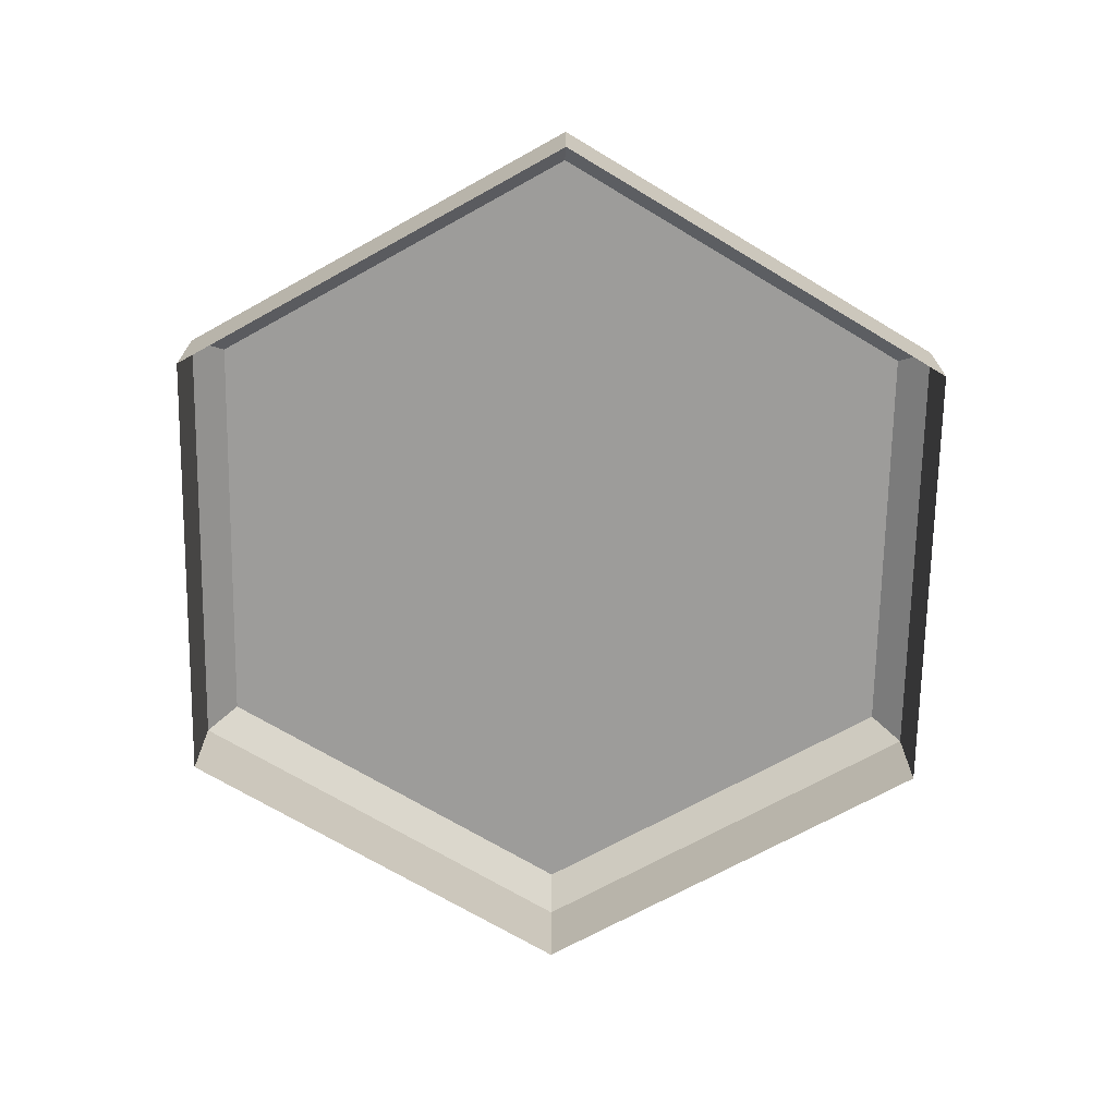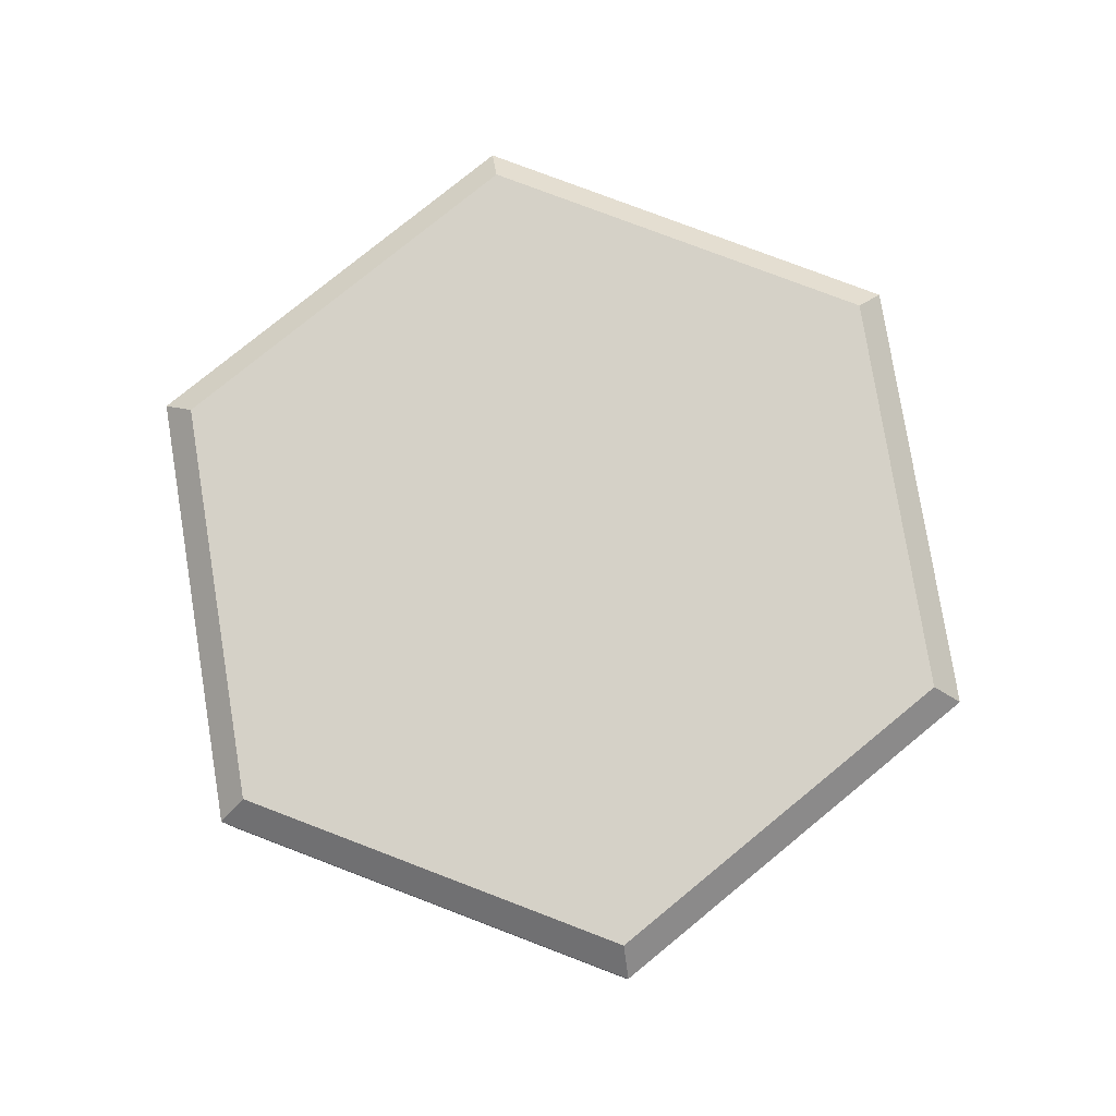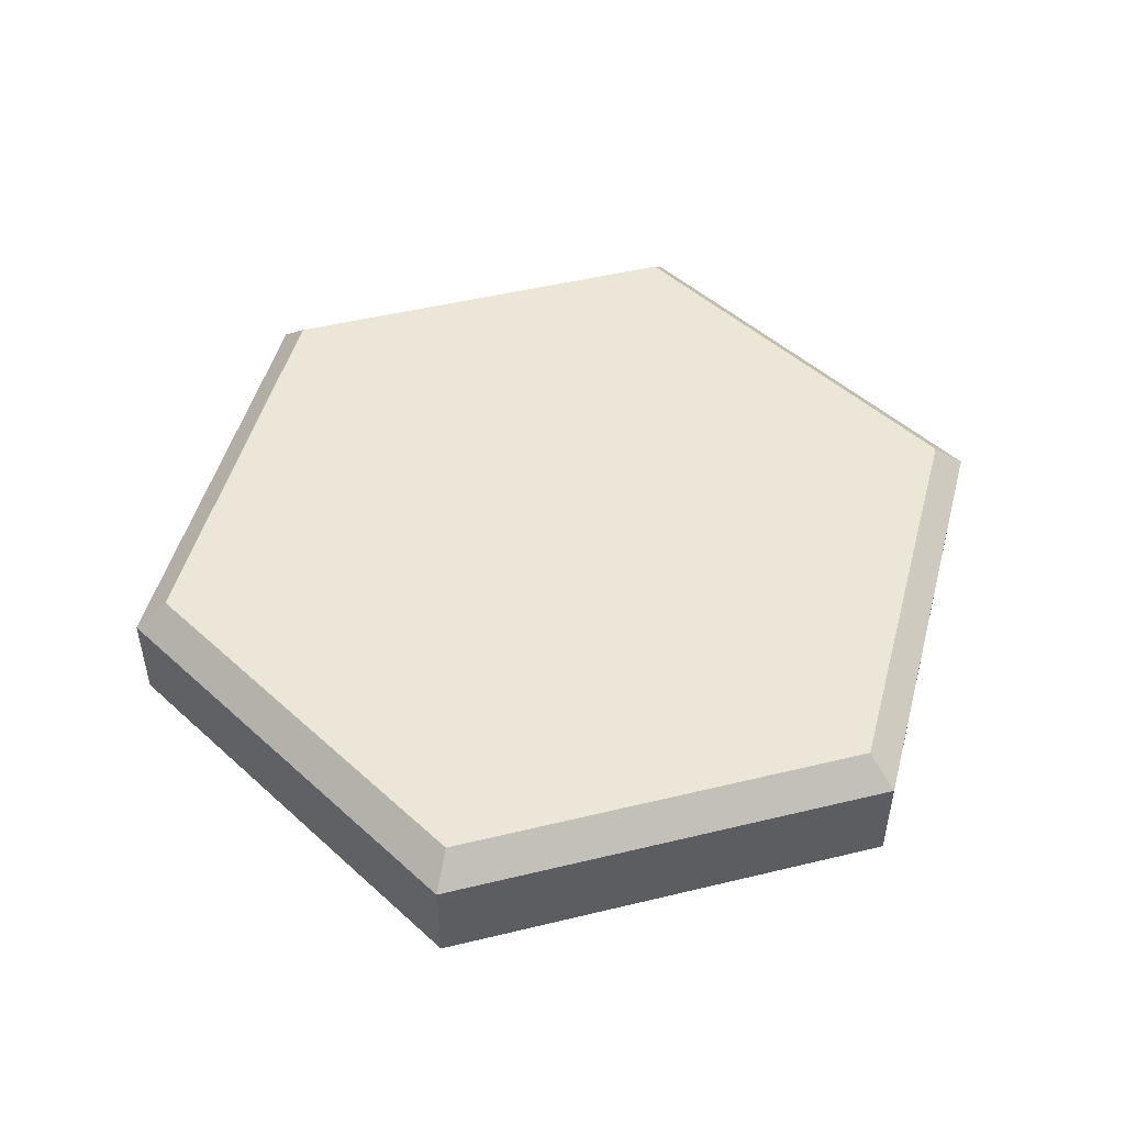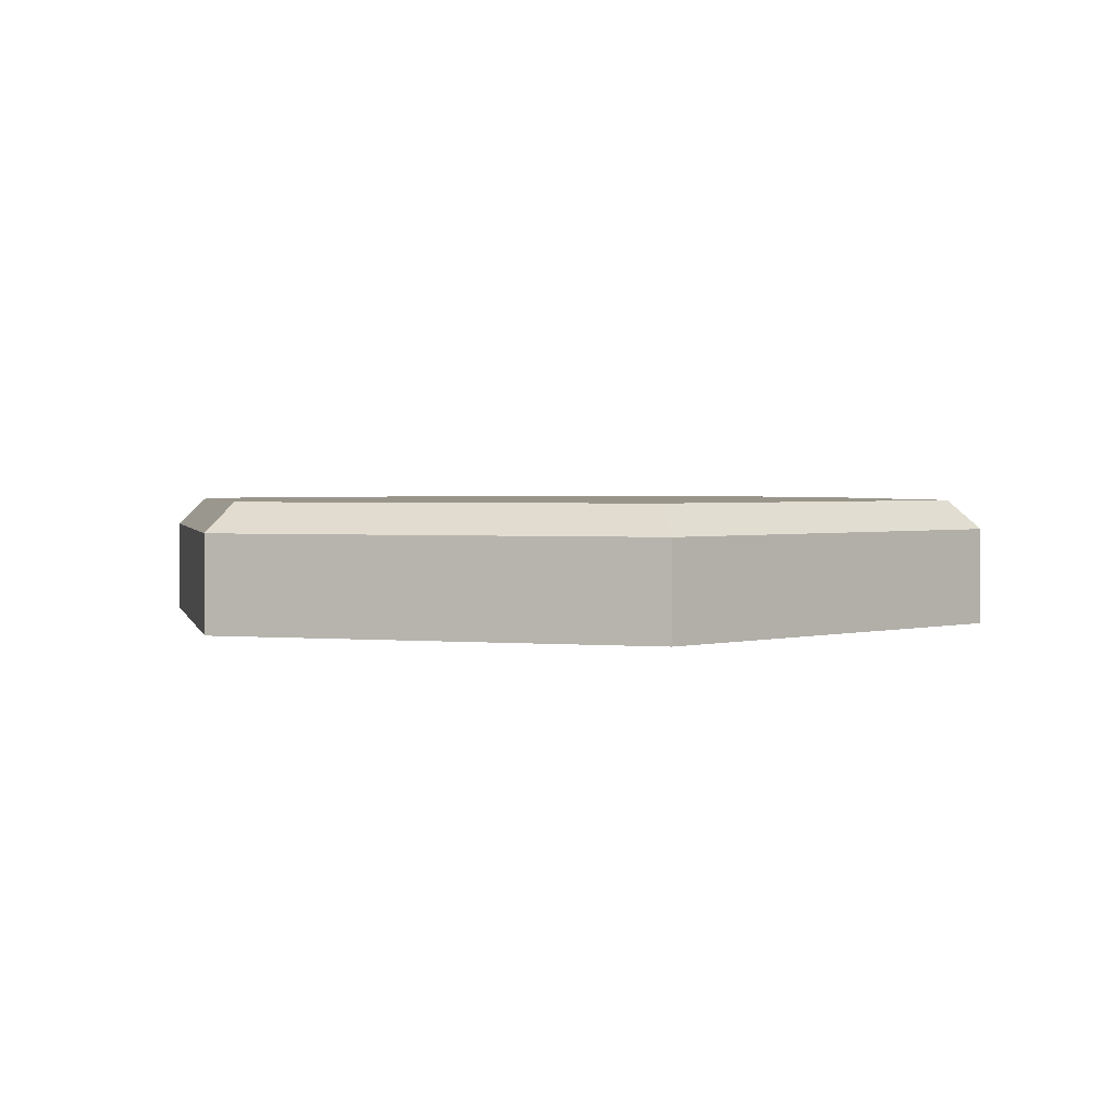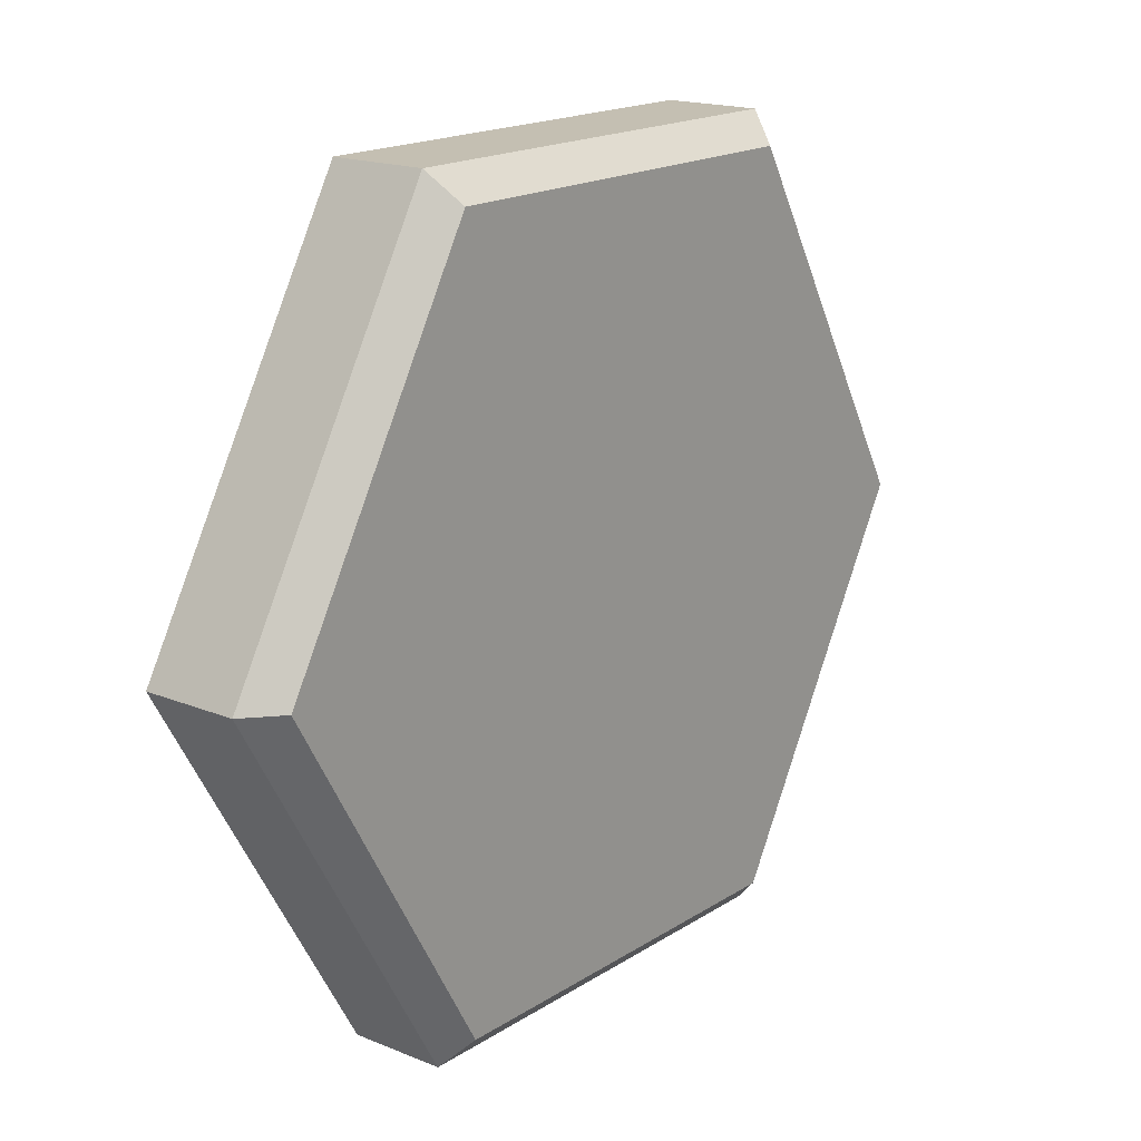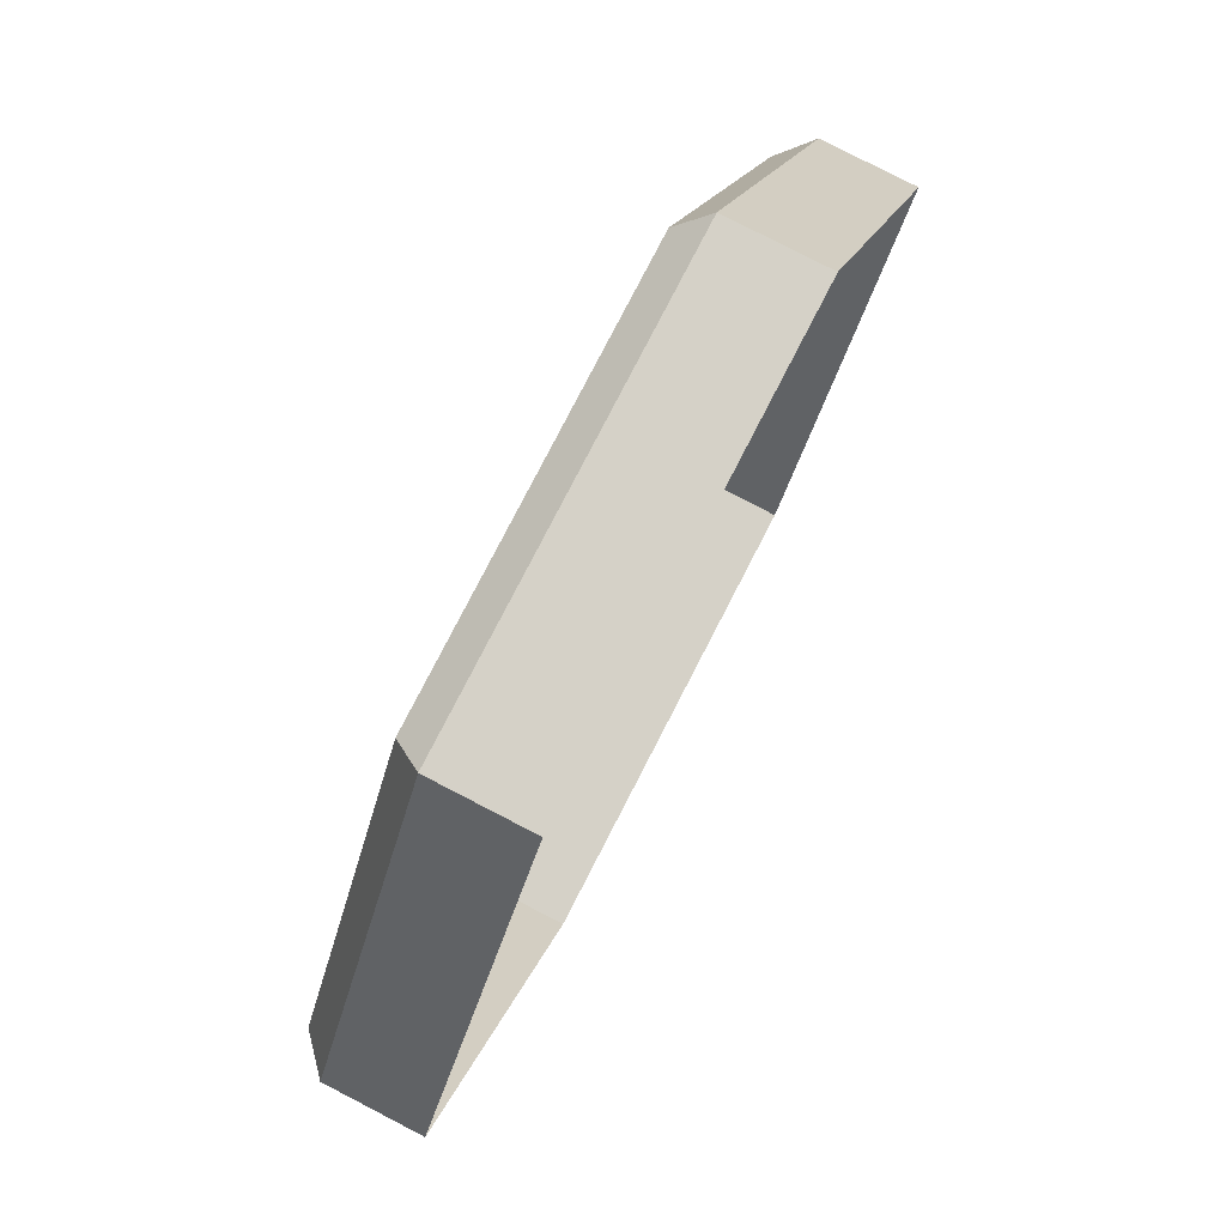
<metadata>
{"format":"obj","ext":"obj","renderer":"f3d","projection":"perspective","resolution":1024,"background":"white","views":[{"elev":-70.1,"azim":29.0,"up":"+Y"},{"elev":79.2,"azim":140.8,"up":"+Y"},{"elev":49.2,"azim":-15.0,"up":"+Y"},{"elev":2.1,"azim":77.1,"up":"+Y"},{"elev":17.6,"azim":128.8,"up":"+Z"},{"elev":79.3,"azim":-62.7,"up":"+Z"}]}
</metadata>
<code>
g default
v 0.5 -0 -0.866
v -0.5 -0 -0.866
v -1 -0 -0
v -0.5 -0 0.866
v 0.5 -0 0.866
v 1 -0 0
v 0 0.2777 0
v 0.5 0.213 -0.866
v 0.4626 0.2777 -0.8013
v -0.5 0.213 -0.866
v -0.4626 0.2777 -0.8013
v -1 0.213 -0
v -0.9252 0.2777 -0
v -0.5 0.213 0.866
v -0.4626 0.2777 0.8013
v 0.5 0.213 0.866
v 0.4626 0.2777 0.8013
v 1 0.213 0
v 0.9252 0.2777 0
g leer tracks og
f 8 9 19 18
f 9 8 10 11
f 11 10 12 13
f 13 12 14 15
f 17 16 18 19
f 1 2 10 8
f 2 3 12 10
f 3 4 14 12
f 5 6 18 16
f 6 1 8 18
f 9 11 7
f 11 13 7
f 13 15 7
f 17 7 15
f 17 19 7
f 19 9 7
f 4 5 16 14
f 16 17 15 14

</code>
